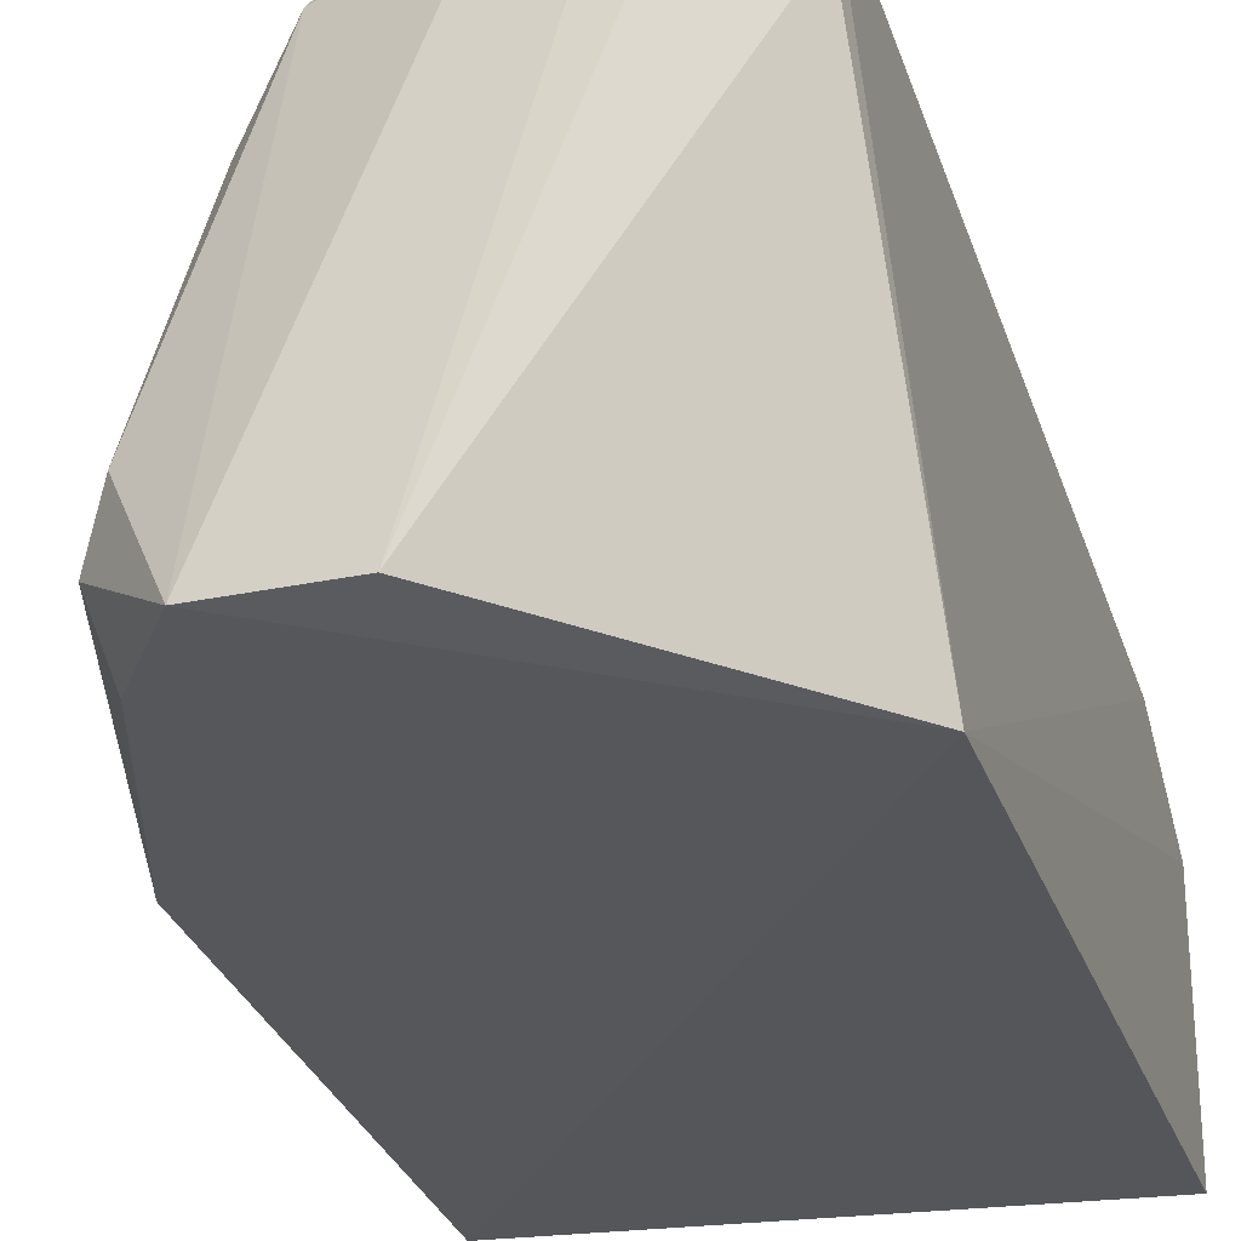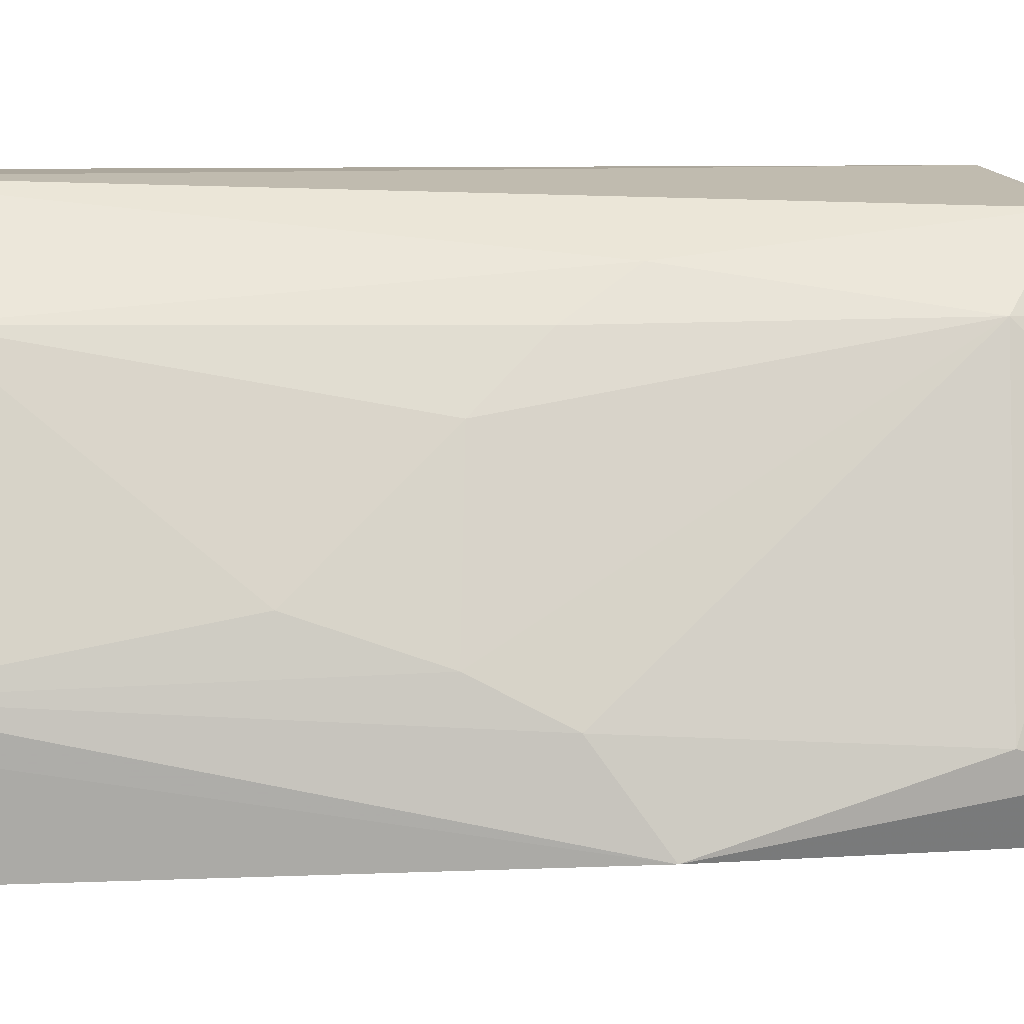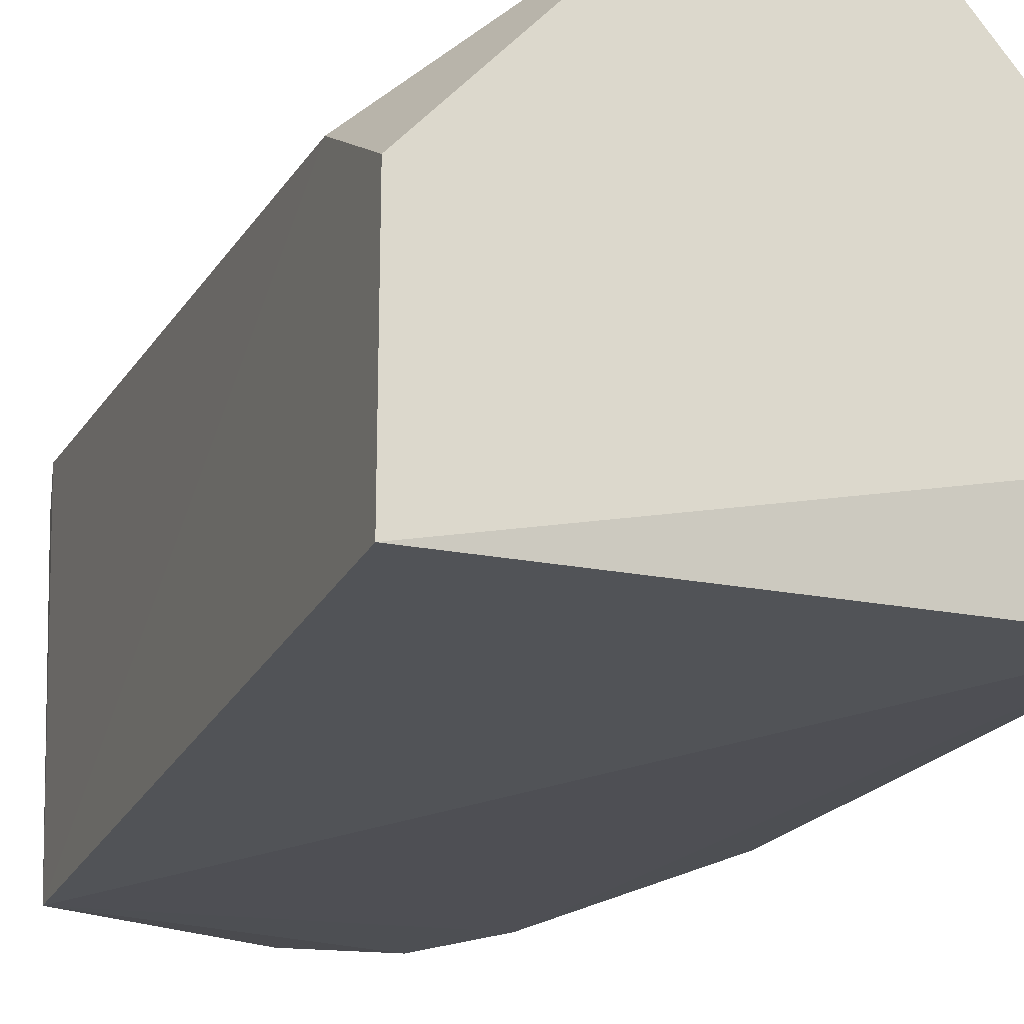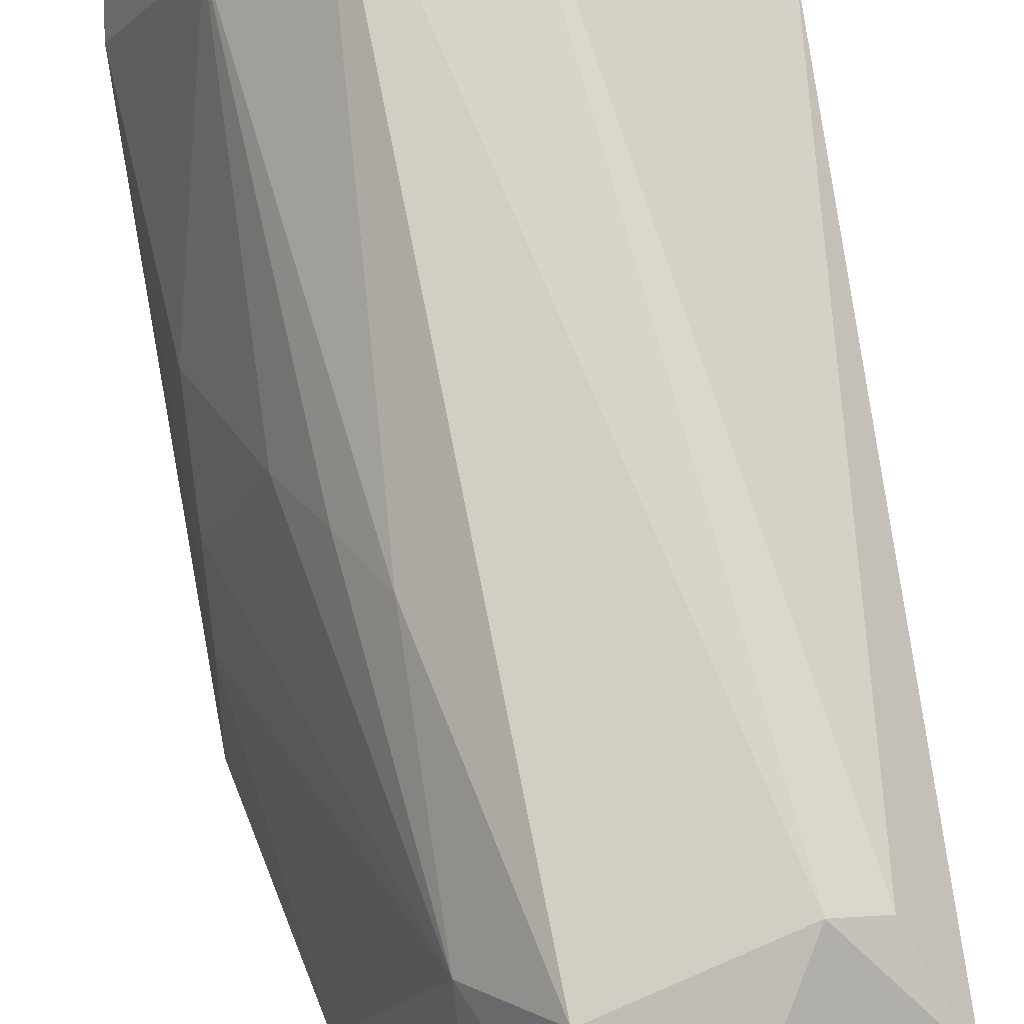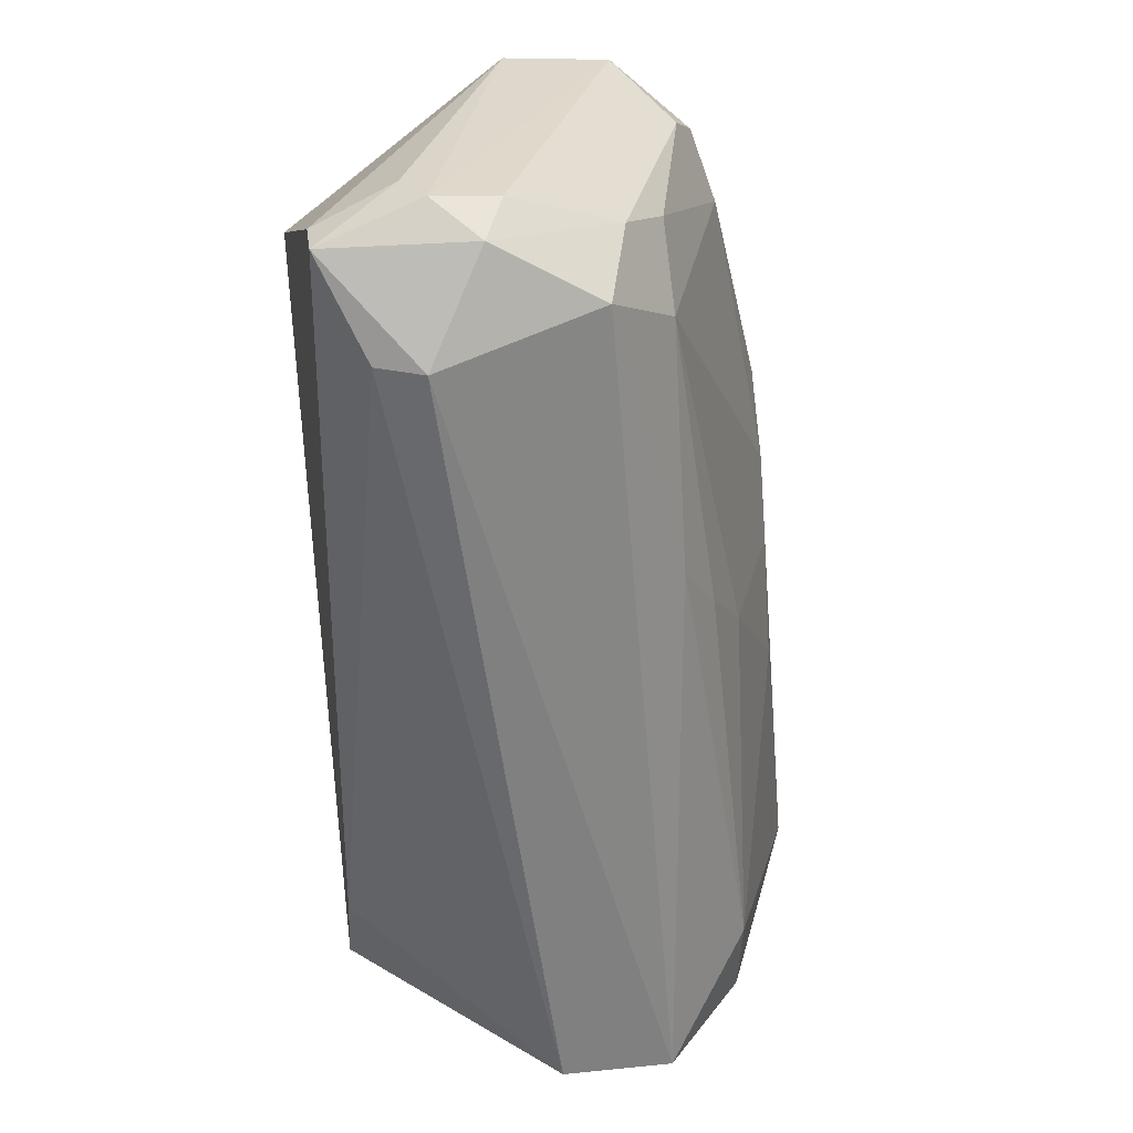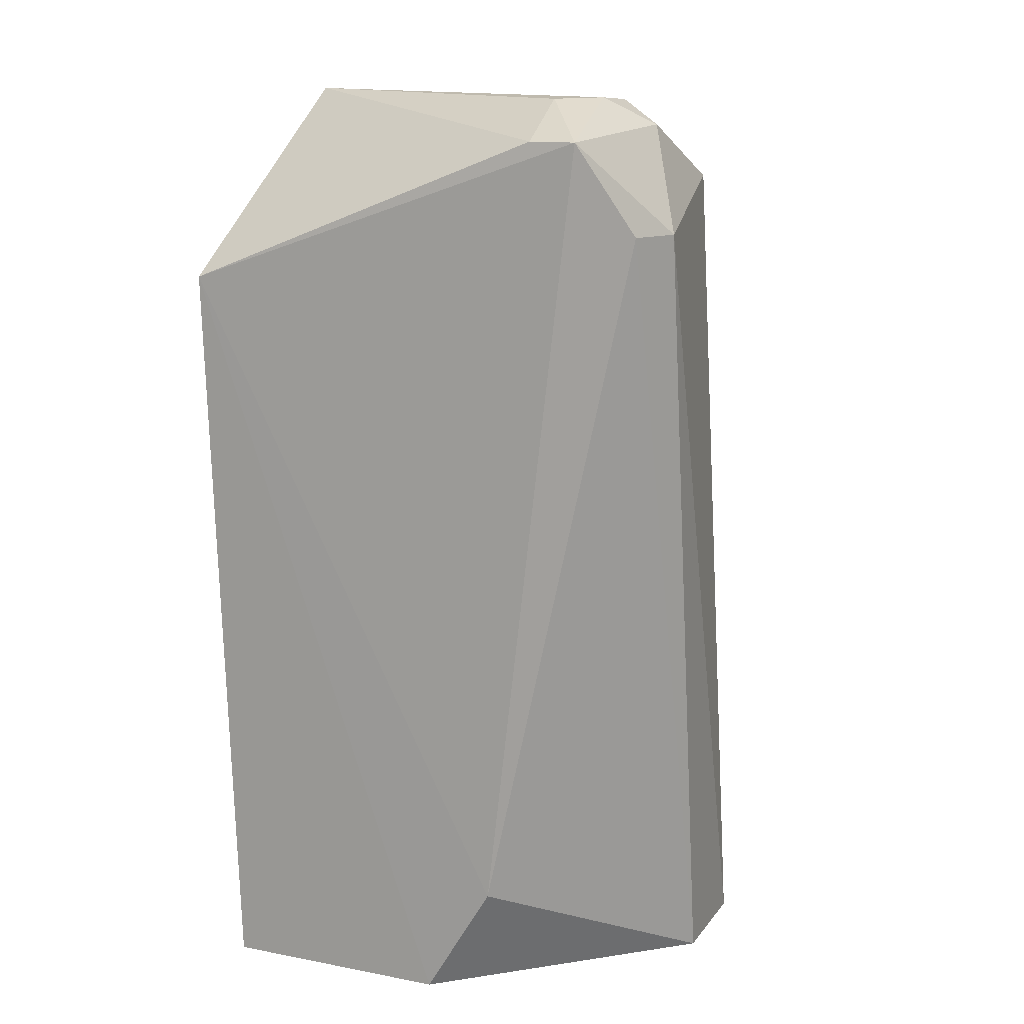
<metadata>
{"format":"obj","ext":"obj","renderer":"f3d","projection":"perspective","resolution":1024,"background":"white","views":[{"elev":-27.0,"azim":-162.3,"up":"+Z"},{"elev":8.3,"azim":92.2,"up":"+Z"},{"elev":-21.4,"azim":-19.7,"up":"+Z"},{"elev":75.6,"azim":173.3,"up":"+Z"},{"elev":30.2,"azim":-8.1,"up":"+Y"},{"elev":13.7,"azim":-66.8,"up":"+Y"}]}
</metadata>
<code>
v 0.3176 -0.349 0.3495
v 1 -0.3186 0.3639
v 0.6072 0.9443 0.3686
v 0.762 -0.349 0.9845
v 0.3176 0.8891 0.8892
v 0.2937 0.6906 0.3278
v 0.3176 -0.1901 0.7622
v 0.9731 0.4569 0.3884
v 0.762 0.8574 0.7622
v 0.889 -0.222 0.8574
v 0.6033 -0.349 0.9845
v 0.4446 0.7621 0.9845
v 0.7552 0.9365 0.3723
v 1.016 -0.349 0.5082
v 0.6668 0.8255 0.9527
v 0.5489 0.9366 0.8732
v 0.8796 0.2646 0.7734
v 0.3176 -0.349 0.667
v 0.889 0.7621 0.4766
v 0.9642 0.2637 0.5588
v 0.762 0.7621 0.8574
v 0.3811 0.7621 0.9527
v 0.8255 0.8891 0.5082
v 1.016 -0.2854 0.54
v 0.3176 0.8891 0.8257
v 0.4588 0.942 0.875
v 0.8417 0.8133 0.3754
v 0.774 0.4248 0.9082
v 0.6985 0.8891 0.8574
v 0.889 -0.349 0.8257
v 0.9656 0.1005 0.6127
v 0.5201 0.9044 0.9311
v 0.9652 0.3719 0.5043
v 0.8572 0.8574 0.4447
v 0.4298 0.9402 0.8152
v 0.8263 0.3442 0.8531
f 21 28 36
f 2 1 6
f 5 6 7
f 1 4 11
f 11 4 12
f 6 3 13
f 1 2 14
f 4 1 14
f 2 8 14
f 12 4 15
f 6 1 18
f 7 6 18
f 1 11 18
f 11 7 18
f 19 9 21
f 17 20 21
f 5 7 22
f 7 11 22
f 11 12 22
f 12 5 22
f 9 19 23
f 14 8 24
f 3 6 25
f 6 5 25
f 13 3 26
f 16 13 26
f 2 6 27
f 8 2 27
f 6 13 27
f 4 10 28
f 15 4 28
f 21 15 28
f 13 16 29
f 21 9 29
f 15 21 29
f 23 13 29
f 9 23 29
f 10 4 30
f 4 14 30
f 14 24 30
f 24 10 30
f 17 10 31
f 20 17 31
f 10 24 31
f 24 20 31
f 5 12 32
f 12 15 32
f 26 5 32
f 16 26 32
f 15 29 32
f 29 16 32
f 8 19 33
f 19 21 33
f 21 20 33
f 24 8 33
f 20 24 33
f 19 8 34
f 13 23 34
f 23 19 34
f 8 27 34
f 27 13 34
f 3 25 35
f 25 5 35
f 5 26 35
f 26 3 35
f 10 17 36
f 17 21 36
f 28 10 36

</code>
